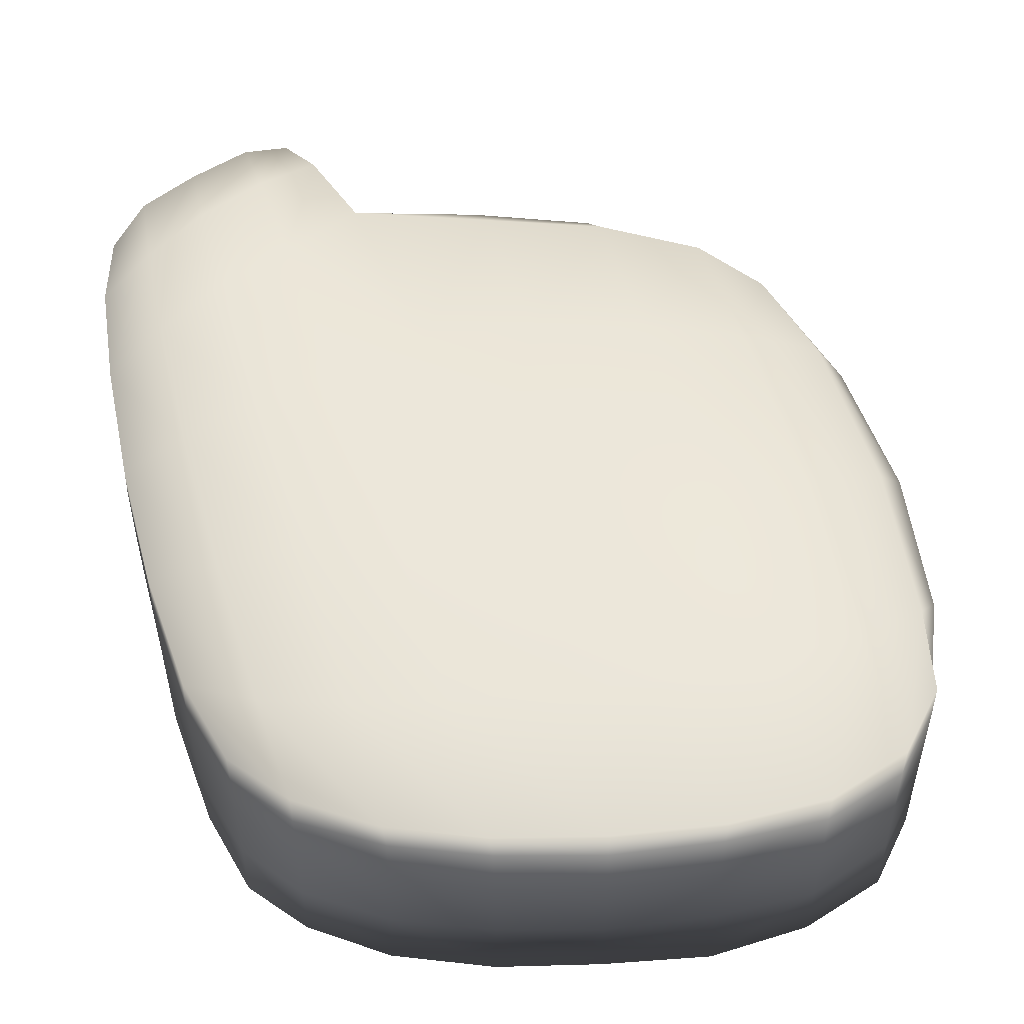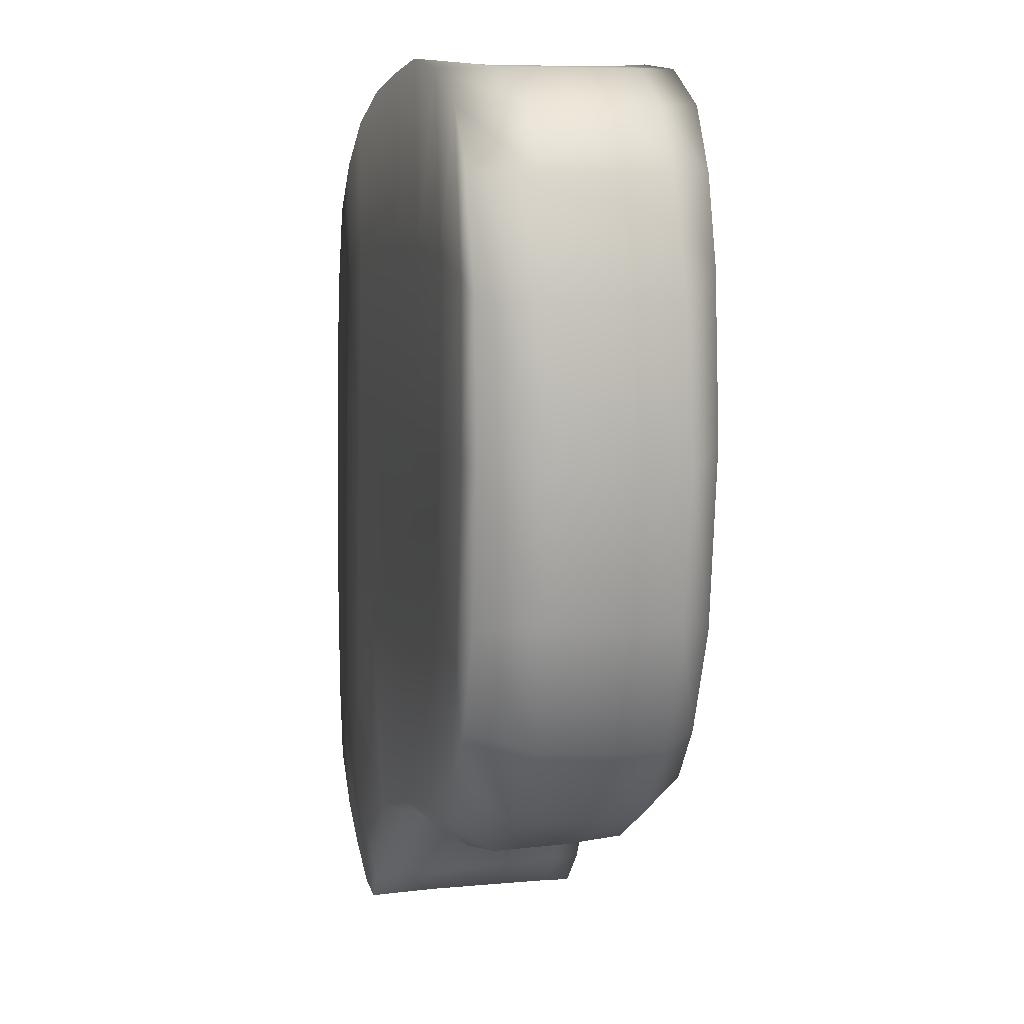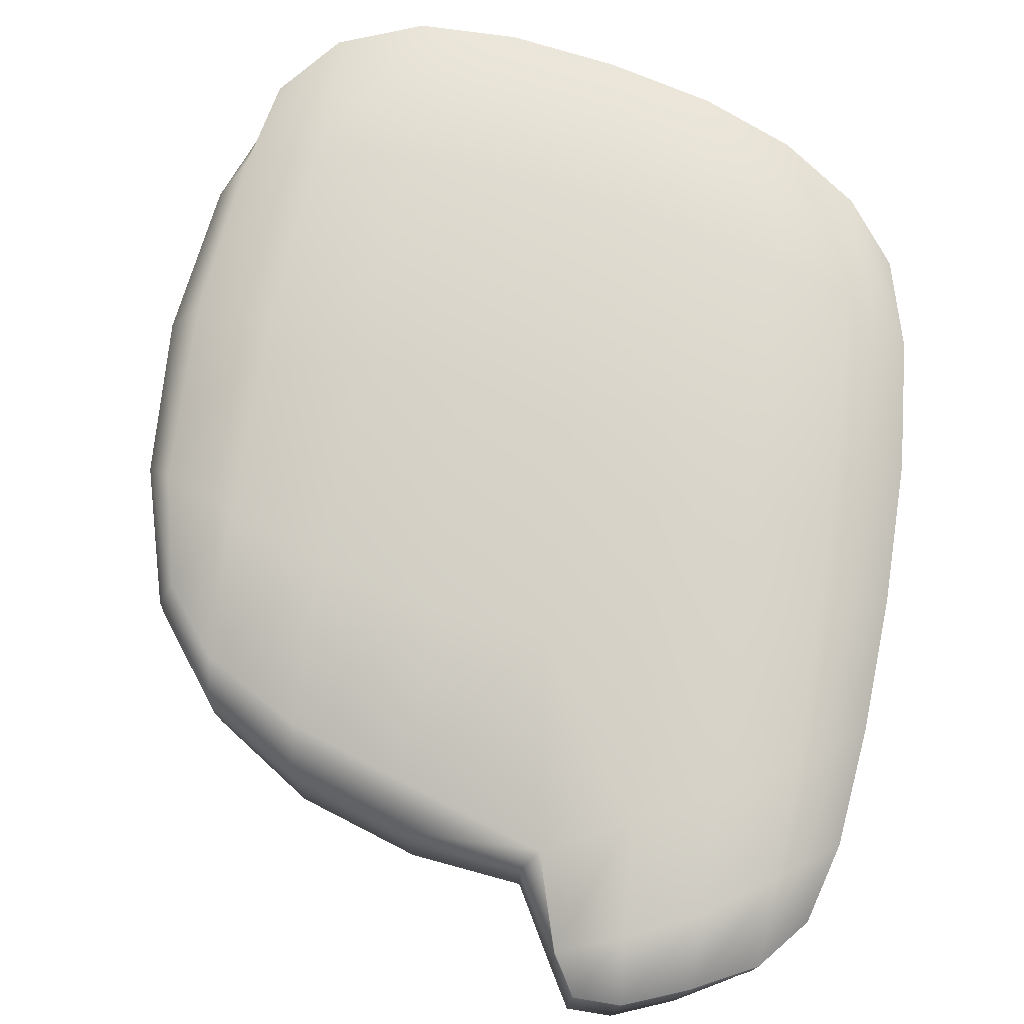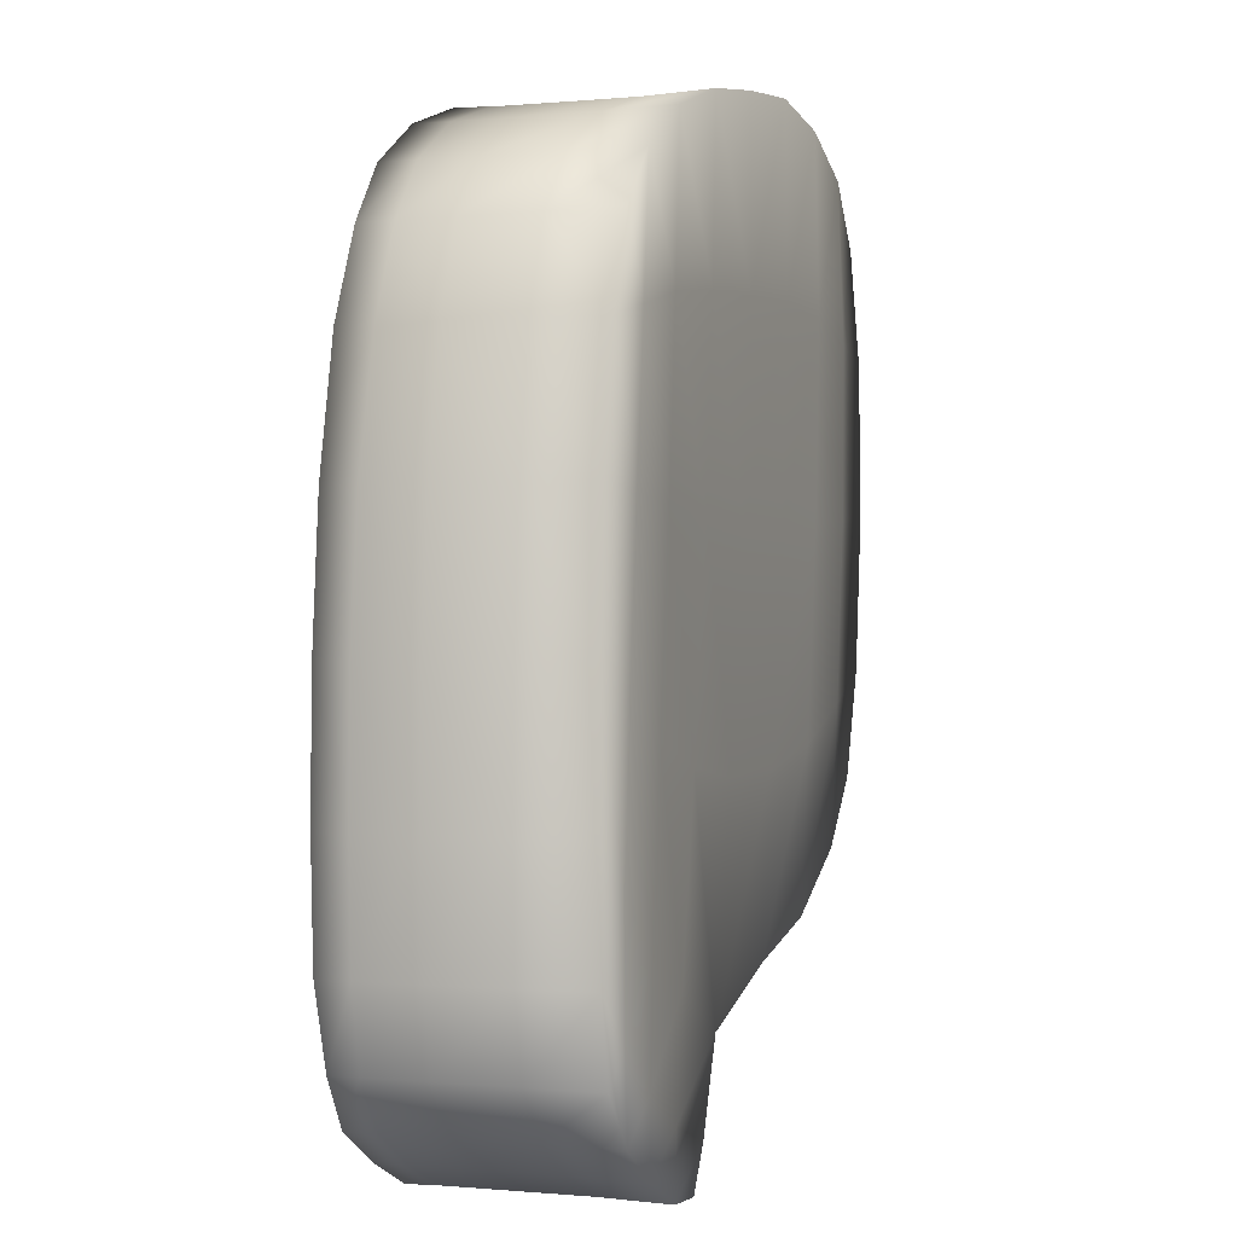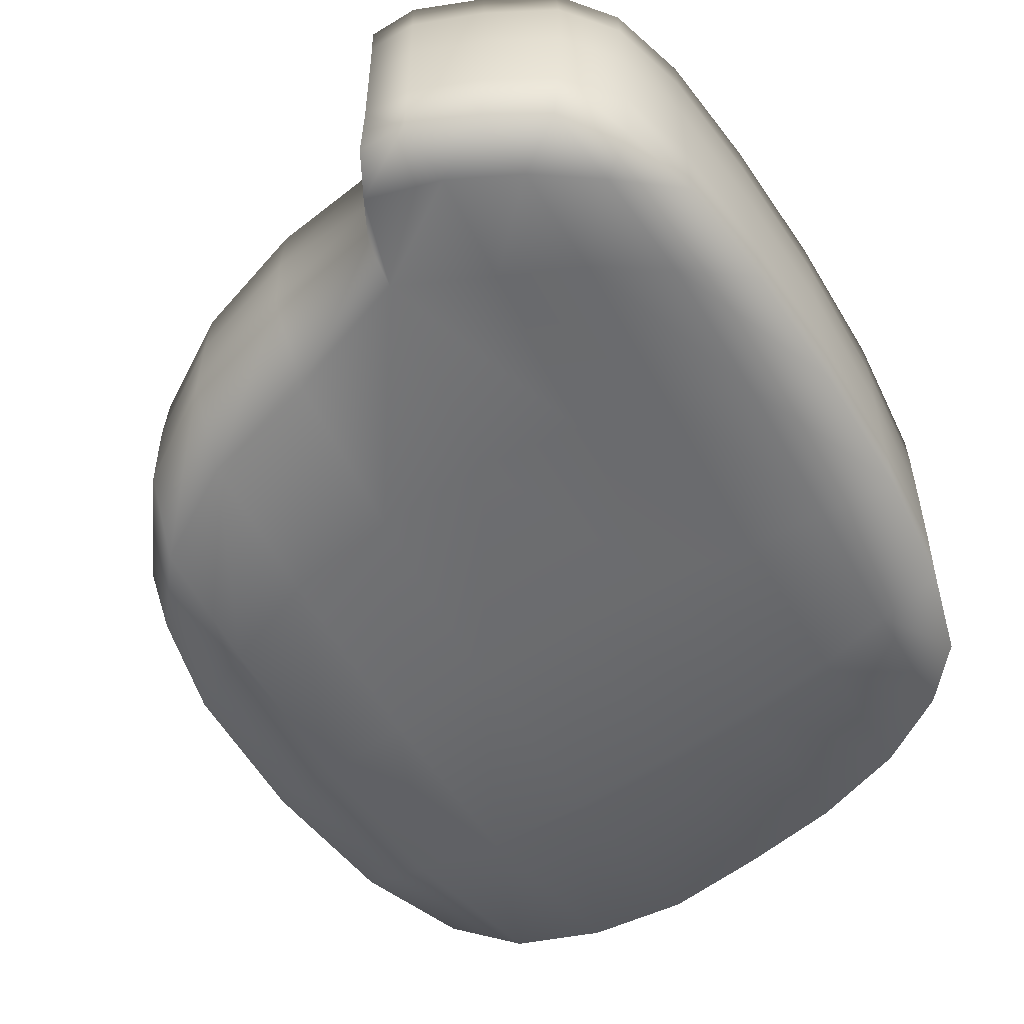
<metadata>
{"format":"obj","ext":"obj","renderer":"f3d","projection":"perspective","resolution":1024,"background":"white","views":[{"elev":51.3,"azim":-11.1,"up":"+Y"},{"elev":9.2,"azim":75.9,"up":"+Z"},{"elev":75.6,"azim":-167.4,"up":"+Y"},{"elev":-0.2,"azim":-70.0,"up":"+Z"},{"elev":-53.5,"azim":-145.6,"up":"+Y"}]}
</metadata>
<code>
v -0.2267 0.1662 37.24
v -0.2358 5.718 37.26
v 8.17 5.718 37.79
v 8.147 0.1662 38.2
v 16.08 5.713 37.31
v 16.08 0.1664 37.18
v 16.07 11.78 37.32
v 8.202 11.81 37.74
v -0.2584 11.81 37.26
v 22.66 5.698 34.35
v 22.71 0.167 34.38
v 26.52 5.688 29.35
v 26.51 0.1698 29.41
v 26.5 11.6 29.34
v 22.61 11.67 34.35
v 22.58 16.11 34.35
v 16.06 16.52 37.32
v 26.49 15.83 29.34
v 26.47 18.65 29.32
v 22.57 18.99 34.36
v 16.06 19.23 37.28
v 8.218 16.65 37.76
v -0.2699 16.65 37.26
v 8.232 19.32 37.91
v -0.2873 19.32 37.25
v -8.69 19.32 35.77
v -8.397 16.65 35.71
v -8.328 11.81 35.7
v -8.211 5.718 35.72
v -8.33 0.1662 35.9
v -15.76 11.78 33.36
v -15.78 5.713 33.36
v -16.02 0.1664 33.4
v -15.95 19.23 33.37
v -15.71 16.52 33.36
v -22.06 16.11 29.76
v -22.05 11.67 29.76
v -22.04 18.99 29.75
v -26.11 18.65 25.2
v -26.09 15.83 25.28
v -28.59 16.11 18.34
v -28.59 11.67 18.34
v -30.09 11.78 8.285
v -30.1 5.713 8.274
v -30.95 5.718 -2.794
v -30.86 0.1662 -2.834
v -31.08 0.1662 -13.42
v -31.15 5.718 -13.39
v -30.11 0.1664 8.273
v -30.99 11.81 -2.796
v -31.17 11.81 -13.39
v -28.56 5.698 18.34
v -28.46 0.167 18.34
v -26.1 5.688 25.26
v -26.12 0.1388 25.35
v -26.09 11.6 25.27
v -30.09 16.52 8.294
v -28.51 18.99 18.35
v -30.1 19.23 8.235
v -30.97 16.65 -2.804
v -31.16 16.65 -13.39
v -30.9 19.32 -2.803
v -31.1 19.3 -13.41
v -22.08 5.698 29.76
v -22.08 0.167 29.72
v -30.77 19.27 -22.51
v -30.8 16.65 -22.58
v -30.8 11.81 -22.58
v -30.79 5.718 -22.56
v -30.76 0.1662 -22.49
v -29.5 11.82 -28.74
v -29.5 5.724 -28.73
v -26.72 11.84 -32.69
v -26.36 5.743 -32.65
v -21.95 11.86 -35.6
v -21.86 5.756 -35.58
v -16.9 11.84 -37.89
v -16.9 16.76 -37.9
v -13.22 16.74 -38.1
v -13.23 19.04 -38.17
v -16.9 19.33 -37.97
v -13.23 11.84 -38.07
v -21.92 16.82 -35.6
v -21.8 19.38 -35.66
v -16.9 5.743 -37.87
v -13.23 5.727 -38.06
v -16.89 0.1655 -38
v -13.23 0.1376 -38.2
v -21.75 0.1651 -35.67
v -26.05 0.1656 -32.85
v -26.65 16.76 -32.7
v -26.49 19.31 -32.86
v -29.5 16.68 -28.74
v -29.51 18.98 -28.76
v -11.19 5.727 -35.57
v -11.11 0.1659 -34.89
v -7.212 5.732 -29.53
v -7.212 11.91 -29.53
v -11.22 11.88 -35.53
v -7.212 17.03 -29.53
v -11.22 16.91 -35.31
v -8.421 19.68 -28.04
v -11.15 19.39 -35.13
v -8.42 0.1788 -28.03
v -0.2873 19.32 37.25
v -1.668 20.02 24.92
v 6.437 20.02 25.47
v 8.232 19.32 37.91
v 14.43 19.91 25.29
v 16.06 19.23 37.28
v 13.92 20.14 8.336
v 5.378 20.27 7.823
v -3.049 20.29 7.525
v 21.89 19.6 23.87
v 22.57 18.99 34.36
v 27.41 18.99 22.39
v 26.47 18.65 29.32
v 28.14 19.15 9.145
v 22.07 19.81 8.804
v 21.19 19.6 -7.36
v 13.1 19.93 -9.757
v 26.95 18.99 -5.298
v 24.51 18.65 -13.8
v 20.13 18.99 -18.77
v 12.32 19.27 -22.65
v 3.932 20.1 -11.35
v -5.129 20.2 -11.78
v 2.703 19.44 -25.18
v -8.421 19.68 -28.04
v -14.87 20.15 -24.26
v -12.89 20.33 -9.551
v -10.84 20.33 7.702
v -9.476 20.02 24.16
v -8.69 19.32 35.77
v -18.07 20.24 8.112
v -16.78 19.91 22.96
v -15.95 19.23 33.37
v -21.08 20.22 -21.03
v -19.69 20.33 -7.43
v -25.88 20.02 -4.819
v -24.78 19.91 8.516
v -26.53 19.97 -17.01
v -31.1 19.3 -13.41
v -30.9 19.32 -2.803
v -30.1 19.23 8.235
v -23.37 19.6 21.11
v -22.04 18.99 29.75
v -28.51 18.99 18.35
v -26.11 18.65 25.2
v -26.59 19.82 -26.17
v -30.77 19.27 -22.51
v -21.65 19.97 -30.03
v -21.8 19.38 -35.66
v -26.49 19.31 -32.86
v -29.51 18.98 -28.76
v -16.9 19.33 -37.97
v -16.07 19.9 -33.07
v -11.15 19.39 -35.13
v -13.23 19.04 -38.17
v -8.421 19.68 -28.04
v -7.212 17.03 -29.53
v 2.297 16.91 -28.62
v 2.703 19.44 -25.18
v 11.93 16.58 -25.99
v 12.32 19.27 -22.65
v 11.77 11.79 -26.43
v 2.185 11.88 -29
v -7.212 11.91 -29.53
v 19.78 16.11 -21.75
v 20.13 18.99 -18.77
v 25.6 15.83 -14.9
v 24.51 18.65 -13.8
v 25.91 11.6 -14.91
v 19.83 11.67 -22.01
v 19.97 5.698 -21.77
v 11.66 5.715 -26.58
v 26.22 5.688 -14.31
v 25.35 0.1388 -12.5
v 20.71 0.167 -17.74
v 12.27 0.1664 -22.29
v 1.835 5.727 -29.12
v -7.212 5.732 -29.53
v 2.314 0.1659 -24.57
v -8.42 0.1788 -28.03
v 28.19 0.167 -4.114
v 29.87 5.698 -3.791
v 29.57 0.1666 8.273
v 31.17 5.708 8.199
v 29.1 0.167 20.43
v 30.38 5.698 20.06
v 26.51 0.1698 29.41
v 26.52 5.688 29.35
v 30.85 11.74 7.948
v 29.97 11.67 20.09
v 26.5 11.6 29.34
v 29.54 11.67 -4.322
v 29.15 16.11 -4.406
v 30.45 16.38 7.848
v 26.95 18.99 -5.298
v 28.14 19.15 9.145
v 29.54 16.11 19.99
v 26.49 15.83 29.34
v 27.41 18.99 22.39
v 26.47 18.65 29.32
v -8.42 0.1788 -28.03
v -4.828 0.2015 -11.02
v 4.686 0.2017 -10.9
v 2.314 0.1659 -24.57
v 14.27 0.2021 -9.45
v 12.27 0.1664 -22.29
v 16.4 0.2016 7.228
v 7.39 0.2013 6.742
v -1.859 0.2012 6.54
v 22.55 0.2029 -6.594
v 20.71 0.167 -17.74
v 28.19 0.167 -4.114
v 25.35 0.1388 -12.5
v 29.57 0.1666 8.273
v 24.22 0.2024 7.844
v 24.46 0.2029 21.75
v 17.4 0.2021 23.02
v 29.1 0.167 20.43
v 26.51 0.1698 29.41
v 22.71 0.167 34.38
v 16.08 0.1664 37.18
v 8.866 0.2019 23.21
v -0.2295 0.2019 22.78
v 8.147 0.1662 38.2
v -0.2267 0.1662 37.24
v -8.33 0.1662 35.9
v -8.97 0.2019 22.15
v -10.4 0.2012 6.773
v -12.89 0.2011 -9.883
v -15.34 0.2015 -24.3
v -17.95 0.2014 7.245
v -19.72 0.2012 -7.855
v -21.25 0.2012 -21.26
v -16.02 0.1664 33.4
v -16.73 0.2021 21.16
v -22.88 0.2029 19.64
v -24.21 0.2021 7.756
v -22.08 0.167 29.72
v -26.12 0.1388 25.35
v -28.46 0.167 18.34
v -30.11 0.1664 8.273
v -25.52 0.2019 -5.3
v -26.37 0.2019 -17.41
v -30.86 0.1662 -2.834
v -31.08 0.1662 -13.42
v -21.74 0.2013 -30.08
v -26.3 0.2019 -26.44
v -30.76 0.1662 -22.49
v -29.51 0.1377 -28.75
v -26.05 0.1656 -32.85
v -21.75 0.1651 -35.67
v -16.65 0.2017 -32.98
v -11.11 0.1659 -34.89
v -16.89 0.1655 -38
v -13.23 0.1376 -38.2
v -29.51 0.1377 -28.75
g Meat_Raw
f 1 3 2
f 1 4 3
f 4 5 3
f 4 6 5
f 3 5 7
f 3 7 8
f 2 3 8
f 2 8 9
f 6 10 5
f 6 11 10
f 11 12 10
f 11 13 12
f 10 12 14
f 10 14 15
f 5 15 7
f 5 10 15
f 7 15 16
f 7 16 17
f 8 7 17
f 15 18 16
f 15 14 18
f 16 18 19
f 16 19 20
f 17 16 20
f 17 20 21
f 9 8 22
f 8 17 22
f 22 17 21
f 9 22 23
f 22 21 24
f 23 22 24
f 23 24 25
f 23 25 26
f 23 26 27
f 9 23 27
f 9 27 28
f 2 9 28
f 2 28 29
f 1 2 29
f 1 29 30
f 29 28 31
f 29 31 32
f 30 29 32
f 30 32 33
f 27 26 34
f 27 34 35
f 28 35 31
f 28 27 35
f 31 35 36
f 31 36 37
f 32 31 37
f 35 38 36
f 35 34 38
f 36 38 39
f 36 39 40
f 37 36 40
f 41 40 39
f 42 40 41
f 43 42 41
f 44 42 43
f 45 44 43
f 46 44 45
f 47 46 45
f 47 45 48
f 46 49 44
f 45 43 50
f 48 45 50
f 48 50 51
f 49 52 44
f 44 52 42
f 49 53 52
f 53 54 52
f 53 55 54
f 52 56 42
f 52 54 56
f 43 41 57
f 50 43 57
f 57 41 58
f 41 39 58
f 57 58 59
f 51 50 60
f 50 57 60
f 60 57 59
f 51 60 61
f 60 59 62
f 61 60 62
f 61 62 63
f 64 56 54
f 64 37 56
f 37 40 56
f 42 56 40
f 32 37 64
f 33 32 64
f 33 64 65
f 65 64 54
f 65 54 55
f 61 63 66
f 61 66 67
f 51 61 67
f 51 67 68
f 48 51 68
f 48 68 69
f 47 48 69
f 47 69 70
f 69 68 71
f 69 71 72
f 70 69 72
f 73 72 71
f 73 74 72
f 75 74 73
f 75 76 74
f 77 76 75
f 78 77 75
f 79 77 78
f 80 79 78
f 80 78 81
f 79 82 77
f 78 75 83
f 81 78 83
f 83 75 73
f 81 83 84
f 82 85 77
f 77 85 76
f 82 86 85
f 86 87 85
f 86 88 87
f 85 89 76
f 85 87 89
f 76 90 74
f 76 89 90
f 84 83 91
f 84 91 92
f 83 73 91
f 91 73 71
f 91 71 93
f 92 91 93
f 92 93 94
f 95 88 86
f 95 96 88
f 97 96 95
f 98 97 95
f 98 95 99
f 99 95 86
f 100 98 99
f 100 99 101
f 102 100 101
f 102 101 103
f 101 99 82
f 101 82 79
f 103 101 79
f 103 79 80
f 97 104 96
f 99 86 82
f 67 94 93
f 67 66 94
f 68 67 93
f 68 93 71
f 105 107 106
f 105 108 107
f 108 109 107
f 108 110 109
f 107 109 111
f 107 111 112
f 106 107 112
f 106 112 113
f 110 114 109
f 110 115 114
f 115 116 114
f 115 117 116
f 114 116 118
f 114 118 119
f 109 119 111
f 109 114 119
f 111 119 120
f 111 120 121
f 112 111 121
f 119 122 120
f 119 118 122
f 120 122 123
f 120 123 124
f 121 120 124
f 121 124 125
f 113 112 126
f 112 121 126
f 126 121 125
f 113 126 127
f 126 125 128
f 127 126 128
f 127 128 129
f 127 129 130
f 127 130 131
f 113 127 131
f 113 131 132
f 106 113 132
f 106 132 133
f 105 106 133
f 105 133 134
f 133 132 135
f 133 135 136
f 134 133 136
f 134 136 137
f 131 130 138
f 131 138 139
f 132 139 135
f 132 131 139
f 135 139 140
f 135 140 141
f 136 135 141
f 139 142 140
f 139 138 142
f 140 142 143
f 140 143 144
f 141 140 144
f 141 144 145
f 137 136 146
f 136 141 146
f 146 141 145
f 137 146 147
f 146 145 148
f 147 146 148
f 147 148 149
f 143 142 150
f 143 150 151
f 142 152 150
f 142 138 152
f 150 152 153
f 150 153 154
f 151 150 154
f 151 154 155
f 152 156 153
f 152 157 156
f 138 157 152
f 138 130 157
f 130 158 157
f 130 129 158
f 157 159 156
f 157 158 159
f 160 162 161
f 160 163 162
f 163 164 162
f 163 165 164
f 162 164 166
f 162 166 167
f 161 162 167
f 161 167 168
f 165 169 164
f 165 170 169
f 170 171 169
f 170 172 171
f 169 171 173
f 169 173 174
f 164 174 166
f 164 169 174
f 166 174 175
f 166 175 176
f 167 166 176
f 174 177 175
f 174 173 177
f 175 177 178
f 175 178 179
f 176 175 179
f 176 179 180
f 168 167 181
f 167 176 181
f 181 176 180
f 168 181 182
f 181 180 183
f 182 181 183
f 182 183 184
f 185 178 177
f 185 177 186
f 186 177 173
f 187 185 186
f 187 186 188
f 189 187 188
f 189 188 190
f 191 189 190
f 191 190 192
f 190 188 193
f 190 193 194
f 192 190 194
f 192 194 195
f 188 196 193
f 188 186 196
f 186 173 196
f 193 196 197
f 193 197 198
f 194 193 198
f 196 171 197
f 196 173 171
f 197 171 172
f 197 172 199
f 198 197 199
f 198 199 200
f 195 194 201
f 194 198 201
f 201 198 200
f 195 201 202
f 201 200 203
f 202 201 203
f 202 203 204
f 205 207 206
f 205 208 207
f 208 209 207
f 208 210 209
f 207 209 211
f 207 211 212
f 206 207 212
f 206 212 213
f 210 214 209
f 210 215 214
f 215 216 214
f 215 217 216
f 214 216 218
f 214 218 219
f 209 219 211
f 209 214 219
f 211 219 220
f 211 220 221
f 212 211 221
f 219 222 220
f 219 218 222
f 220 222 223
f 220 223 224
f 221 220 224
f 221 224 225
f 213 212 226
f 212 221 226
f 226 221 225
f 213 226 227
f 226 225 228
f 227 226 228
f 227 228 229
f 227 229 230
f 227 230 231
f 213 227 231
f 213 231 232
f 206 213 232
f 206 232 233
f 205 206 233
f 205 233 234
f 233 232 235
f 233 235 236
f 234 233 236
f 234 236 237
f 231 230 238
f 231 238 239
f 232 239 235
f 232 231 239
f 235 239 240
f 235 240 241
f 236 235 241
f 239 242 240
f 239 238 242
f 240 242 243
f 240 243 244
f 241 240 244
f 241 244 245
f 237 236 246
f 236 241 246
f 246 241 245
f 237 246 247
f 246 245 248
f 247 246 248
f 247 248 249
f 234 237 250
f 237 251 250
f 237 247 251
f 247 252 251
f 247 249 252
f 251 252 253
f 251 253 254
f 250 251 254
f 250 254 255
f 256 250 255
f 234 250 256
f 205 234 256
f 205 256 257
f 256 255 258
f 257 256 258
f 257 258 259
f 74 260 72
f 74 90 260
f 70 72 260

</code>
